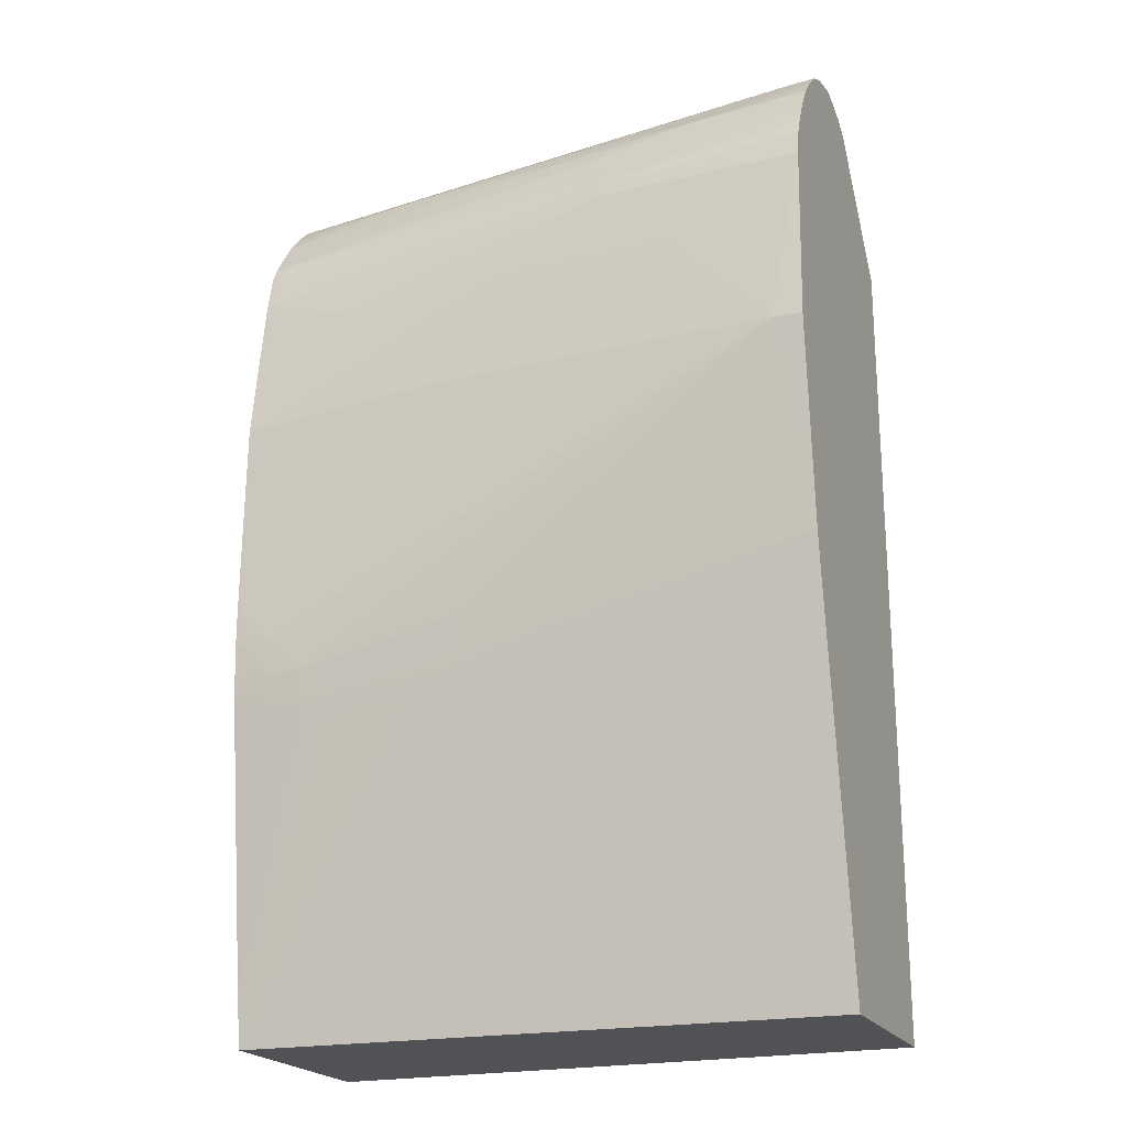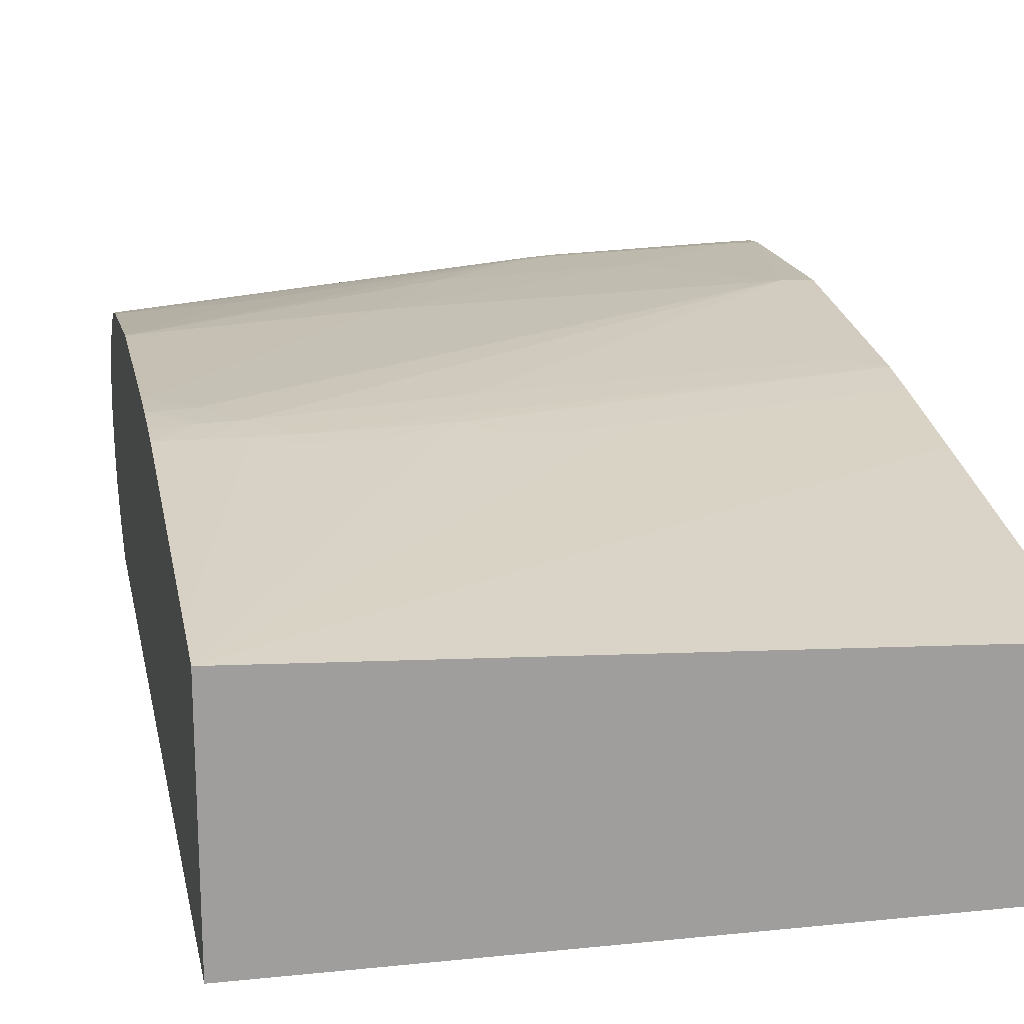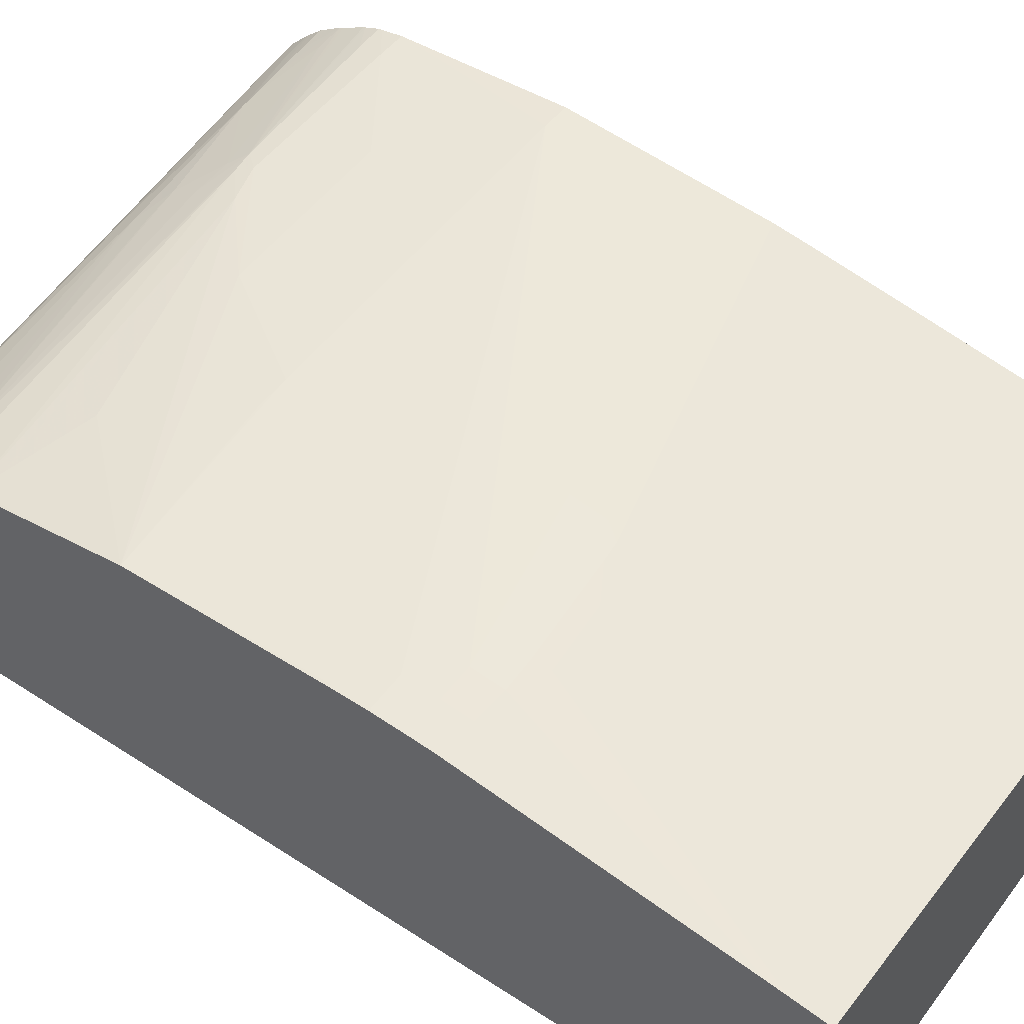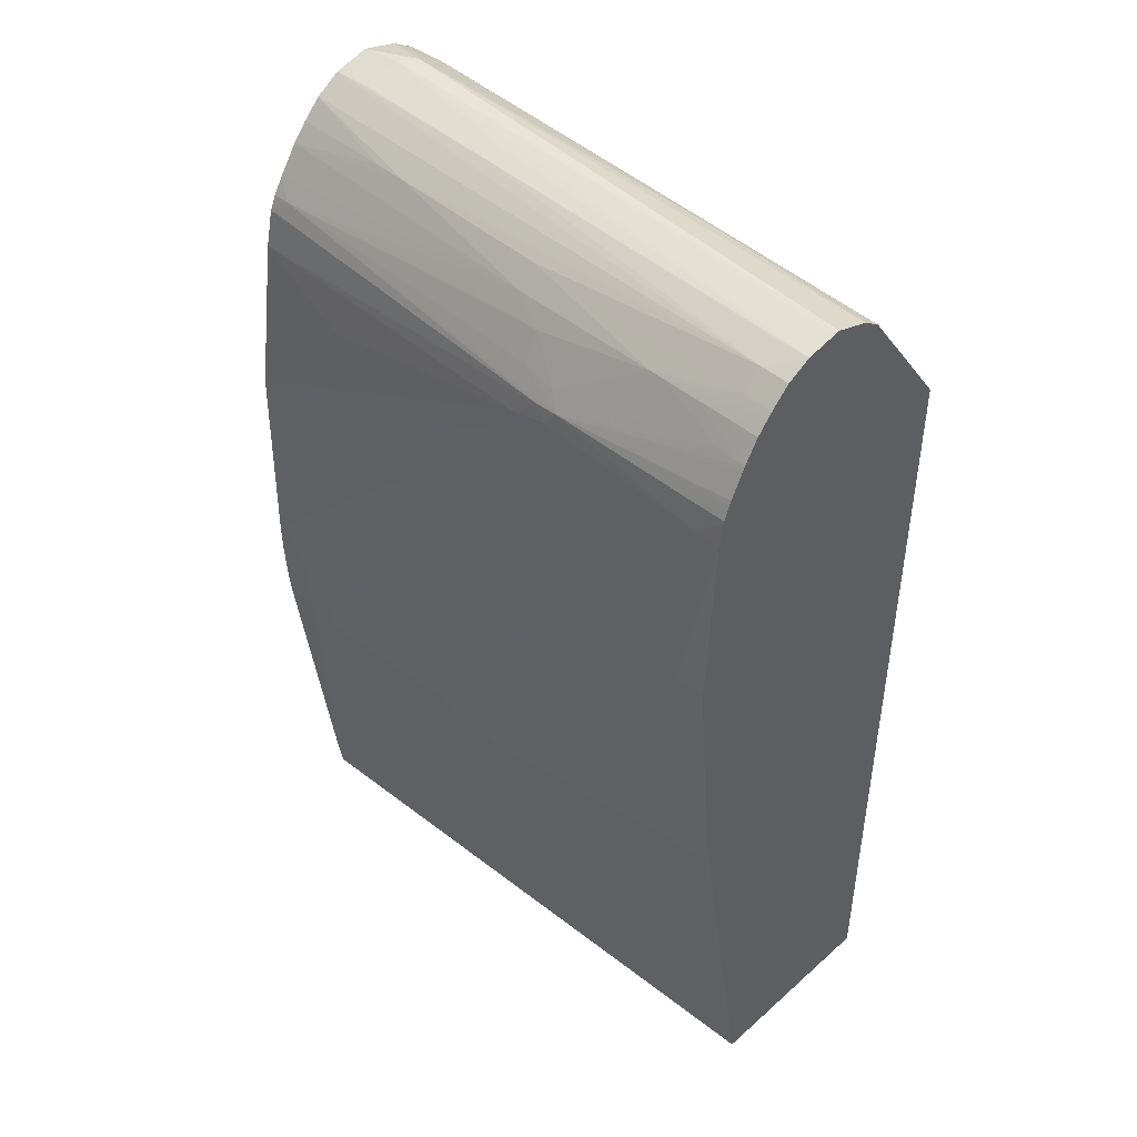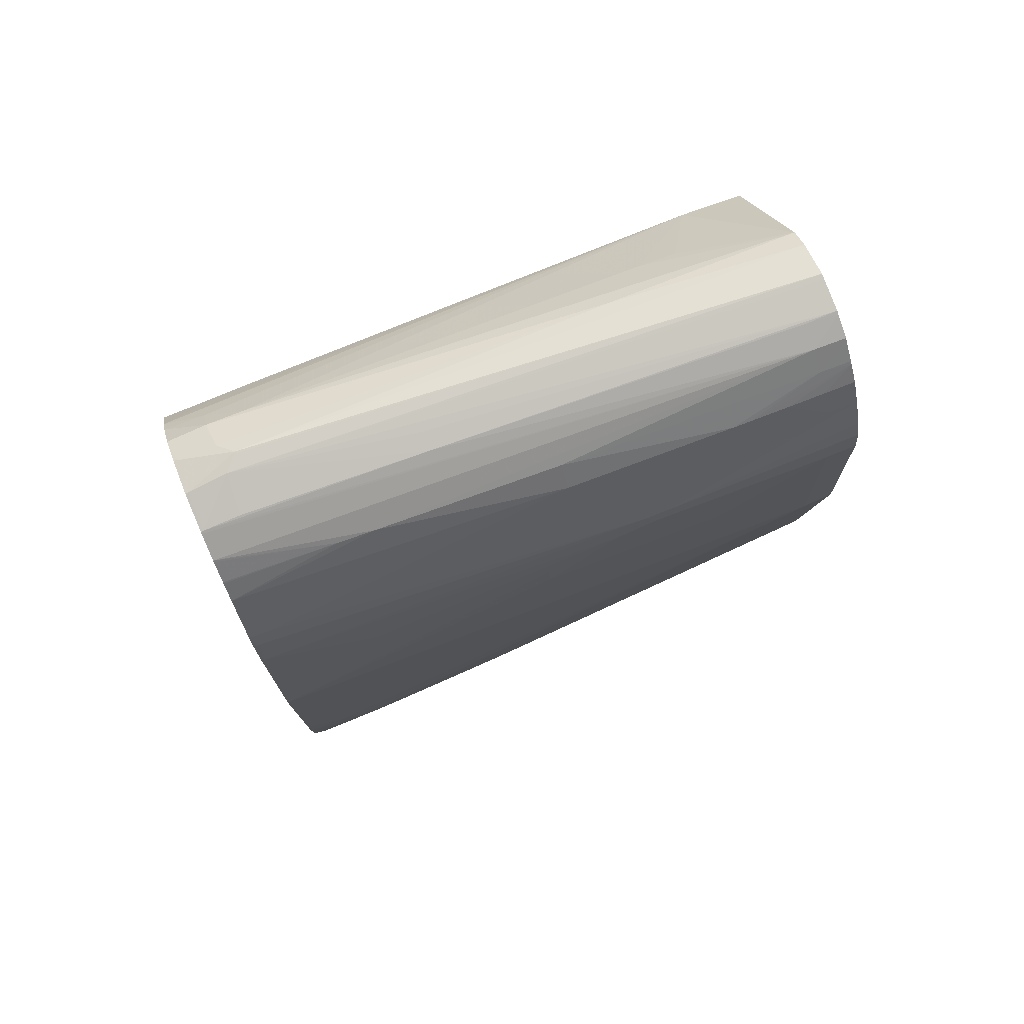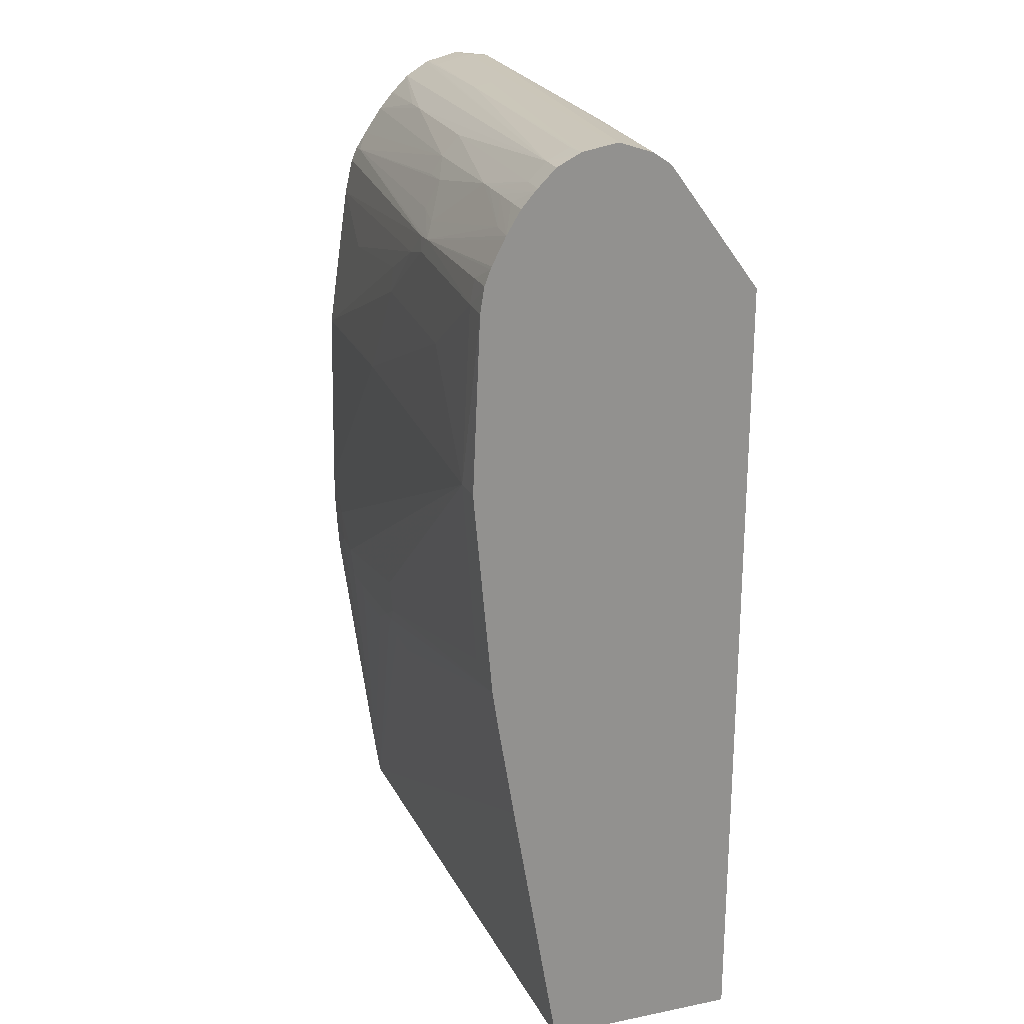
<metadata>
{"format":"obj","ext":"obj","renderer":"f3d","projection":"perspective","resolution":1024,"background":"white","views":[{"elev":-21.2,"azim":22.2,"up":"+Y"},{"elev":19.2,"azim":-11.1,"up":"+Z"},{"elev":49.8,"azim":-54.3,"up":"+Z"},{"elev":45.6,"azim":44.5,"up":"+Y"},{"elev":77.7,"azim":-22.4,"up":"+Y"},{"elev":23.4,"azim":71.2,"up":"+Y"}]}
</metadata>
<code>
v -0.05229 0.03713 0.01317
v -0.02084 0.03713 0.01317
v -0.05229 0.03713 0.02494
v -0.05229 0.08051 0.01317
v -0.02084 0.03713 0.02337
v -0.02084 0.07989 0.01317
v -0.05229 0.03909 0.02522
v -0.02084 0.05218 0.02585
v -0.03357 0.05404 0.02676
v -0.03542 0.05404 0.02684
v -0.03728 0.05404 0.02693
v -0.03923 0.05421 0.02704
v -0.041 0.05388 0.02706
v -0.04285 0.05371 0.02709
v -0.05229 0.08278 0.01419
v -0.04907 0.08058 0.01317
v -0.02232 0.08014 0.01317
v -0.02084 0.08648 0.01794
v -0.05229 0.0399 0.02534
v -0.04471 0.05354 0.02711
v -0.04657 0.05337 0.02713
v -0.02084 0.05748 0.0267
v -0.02084 0.05964 0.02702
v -0.03992 0.05493 0.02717
v -0.041 0.05481 0.02719
v -0.05229 0.08358 0.0147
v -0.05029 0.08377 0.01482
v -0.02408 0.08038 0.01317
v -0.03728 0.08052 0.01317
v -0.04843 0.08059 0.01317
v -0.02613 0.08454 0.01616
v -0.02799 0.08458 0.0161
v -0.04843 0.08504 0.01571
v -0.05029 0.08506 0.01569
v -0.03037 0.08659 0.01784
v -0.02084 0.08713 0.01887
v -0.04843 0.05421 0.02728
v -0.05029 0.05432 0.02727
v -0.05229 0.05458 0.02723
v -0.04657 0.0543 0.02726
v -0.02305 0.06052 0.02717
v -0.03923 0.05581 0.02725
v -0.02084 0.07076 0.02798
v -0.02242 0.07076 0.02804
v -0.05229 0.08359 0.01471
v -0.05229 0.08379 0.01486
v -0.05229 0.08497 0.01574
v -0.05014 0.08608 0.01713
v -0.03095 0.08659 0.01784
v -0.04943 0.08656 0.01787
v -0.02084 0.08776 0.02066
v -0.04843 0.0559 0.02745
v -0.05029 0.0559 0.02742
v -0.05229 0.05579 0.02731
v -0.03914 0.05776 0.02743
v -0.02084 0.08006 0.02755
v -0.02242 0.08006 0.02756
v -0.02799 0.07634 0.02766
v -0.041 0.07076 0.02762
v -0.05029 0.05776 0.02749
v -0.05229 0.08574 0.01695
v -0.05214 0.08576 0.01695
v -0.05214 0.0863 0.01881
v -0.05014 0.0865 0.01868
v -0.04943 0.08656 0.01797
v -0.05229 0.08627 0.01881
v -0.02084 0.08771 0.02094
v -0.05229 0.0559 0.02732
v -0.05214 0.05776 0.02742
v -0.02084 0.08121 0.02736
v -0.03158 0.08016 0.0273
v -0.02084 0.08141 0.02733
v -0.02242 0.08134 0.02732
v -0.03087 0.081 0.02717
v -0.03728 0.07634 0.02741
v -0.04285 0.07076 0.02754
v -0.05229 0.07002 0.02723
v -0.05214 0.05962 0.02744
v -0.05229 0.08625 0.01895
v -0.05229 0.08583 0.02066
v -0.05214 0.08585 0.02066
v -0.05029 0.086 0.02066
v -0.041 0.08647 0.02127
v -0.041 0.0867 0.02035
v -0.02084 0.08744 0.02252
v -0.05229 0.05762 0.02741
v -0.05229 0.05948 0.02743
v -0.05229 0.05776 0.02741
v -0.03357 0.0796 0.02727
v -0.03211 0.08085 0.02714
v -0.02084 0.0822 0.02702
v -0.02084 0.08234 0.02696
v -0.02084 0.08355 0.02635
v -0.02084 0.08377 0.02623
v -0.02242 0.08377 0.02614
v -0.03158 0.08174 0.02671
v -0.03357 0.08191 0.02644
v -0.05128 0.081 0.02532
v -0.03728 0.07773 0.02726
v -0.04657 0.07634 0.0268
v -0.05214 0.0782 0.02605
v -0.05229 0.0782 0.02603
v -0.05229 0.05962 0.02743
v -0.05229 0.08578 0.02076
v -0.02242 0.08675 0.02369
v -0.02242 0.08732 0.02252
v -0.02084 0.08735 0.0227
v -0.052 0.08015 0.02561
v -0.02084 0.08496 0.02551
v -0.02242 0.08491 0.02546
v -0.02428 0.08483 0.02541
v -0.02613 0.08474 0.02534
v -0.02707 0.0847 0.02531
v -0.03357 0.08335 0.02563
v -0.05229 0.08176 0.02469
v -0.05229 0.08087 0.02525
v -0.05229 0.08054 0.0254
v -0.03542 0.08321 0.02553
v -0.03542 0.08414 0.02492
v -0.05229 0.08008 0.0256
v -0.05229 0.08503 0.02198
v -0.02084 0.08667 0.0239
v -0.02084 0.08681 0.02376
v -0.04471 0.08469 0.02344
v -0.03542 0.0852 0.02399
v -0.02242 0.08583 0.02462
v -0.02084 0.08576 0.02482
v -0.05229 0.08318 0.0237
v -0.05229 0.08496 0.02205
v -0.04657 0.08456 0.02331
v -0.02084 0.08589 0.02469
v -0.05229 0.08404 0.02297
v -0.05229 0.0841 0.02291
f 1 2 5
f 1 5 3
f 1 3 7
f 1 7 19
f 1 19 39
f 1 39 54
f 1 54 68
f 1 68 86
f 1 86 88
f 1 88 87
f 1 87 103
f 1 103 77
f 1 77 102
f 1 102 120
f 1 120 117
f 1 117 116
f 1 116 115
f 1 115 128
f 1 128 132
f 1 132 133
f 1 133 129
f 1 129 121
f 1 121 104
f 1 104 80
f 1 80 79
f 1 79 66
f 1 66 61
f 1 61 47
f 1 47 46
f 1 46 45
f 1 45 26
f 1 26 15
f 1 15 4
f 1 4 16
f 1 16 30
f 1 30 29
f 1 29 28
f 1 28 17
f 1 17 6
f 1 6 2
f 2 6 18
f 2 18 36
f 2 36 51
f 2 51 67
f 2 67 85
f 2 85 107
f 2 107 123
f 2 123 122
f 2 122 131
f 2 131 127
f 2 127 109
f 2 109 94
f 2 94 93
f 2 93 92
f 2 92 91
f 2 91 72
f 2 72 70
f 2 70 56
f 2 56 43
f 2 43 23
f 2 23 22
f 2 22 8
f 2 8 5
f 3 5 8
f 3 8 9
f 3 9 10
f 3 10 11
f 3 11 12
f 3 12 13
f 3 13 14
f 3 14 7
f 4 15 16
f 6 17 18
f 7 14 20
f 7 20 21
f 7 21 19
f 8 22 9
f 9 22 10
f 10 22 11
f 11 22 23
f 11 23 24
f 11 24 12
f 12 24 13
f 13 24 25
f 13 25 14
f 14 25 20
f 15 26 27
f 15 27 28
f 15 28 29
f 15 29 30
f 15 30 16
f 17 28 18
f 18 28 31
f 18 31 32
f 18 32 33
f 18 33 34
f 18 34 35
f 18 35 36
f 19 21 37
f 19 37 38
f 19 38 39
f 20 25 40
f 20 40 21
f 21 40 37
f 23 41 42
f 23 42 24
f 23 43 44
f 23 44 41
f 24 42 25
f 25 42 40
f 26 45 34
f 26 34 27
f 27 34 33
f 27 33 28
f 28 33 32
f 28 32 31
f 34 45 46
f 34 46 47
f 34 47 48
f 34 48 49
f 34 49 35
f 35 49 36
f 36 49 50
f 36 50 51
f 37 40 52
f 37 52 38
f 38 52 53
f 38 53 39
f 39 53 54
f 40 42 52
f 41 55 42
f 41 44 55
f 42 55 52
f 43 56 44
f 44 56 57
f 44 57 58
f 44 58 59
f 44 59 60
f 44 60 52
f 44 52 55
f 47 61 62
f 47 62 48
f 48 62 50
f 48 50 49
f 50 63 64
f 50 64 65
f 50 65 51
f 50 62 61
f 50 61 66
f 50 66 63
f 51 65 64
f 51 64 67
f 52 60 53
f 53 68 54
f 53 60 69
f 53 69 68
f 56 70 57
f 57 71 58
f 57 70 72
f 57 72 73
f 57 73 74
f 57 74 71
f 58 71 75
f 58 75 59
f 59 75 76
f 59 76 77
f 59 77 78
f 59 78 60
f 60 78 69
f 63 66 79
f 63 79 80
f 63 80 81
f 63 81 64
f 64 81 82
f 64 82 83
f 64 83 84
f 64 84 85
f 64 85 67
f 68 69 86
f 69 78 87
f 69 87 88
f 69 88 86
f 71 89 75
f 71 74 90
f 71 90 89
f 72 91 73
f 73 91 74
f 74 91 92
f 74 92 93
f 74 93 94
f 74 94 95
f 74 95 96
f 74 96 97
f 74 97 98
f 74 98 90
f 75 89 99
f 75 99 77
f 75 77 76
f 77 99 100
f 77 100 101
f 77 101 102
f 77 103 78
f 78 103 87
f 80 104 81
f 81 104 105
f 81 105 83
f 81 83 82
f 83 105 106
f 83 106 85
f 83 85 84
f 85 106 107
f 89 101 100
f 89 100 99
f 89 90 101
f 90 98 108
f 90 108 101
f 94 109 110
f 94 110 111
f 94 111 95
f 95 111 112
f 95 112 113
f 95 113 96
f 96 113 114
f 96 114 97
f 97 114 98
f 98 115 116
f 98 116 117
f 98 117 108
f 98 114 118
f 98 118 119
f 98 119 115
f 101 108 120
f 101 120 102
f 104 121 105
f 105 122 123
f 105 123 107
f 105 107 106
f 105 121 124
f 105 124 125
f 105 125 126
f 105 126 122
f 108 117 120
f 109 127 110
f 110 127 111
f 111 127 112
f 112 127 126
f 112 126 113
f 113 119 114
f 113 126 125
f 113 125 119
f 114 119 118
f 115 119 128
f 119 125 124
f 119 124 128
f 121 129 130
f 121 130 124
f 122 126 131
f 124 130 128
f 126 127 131
f 128 130 132
f 129 133 130
f 130 133 132

</code>
